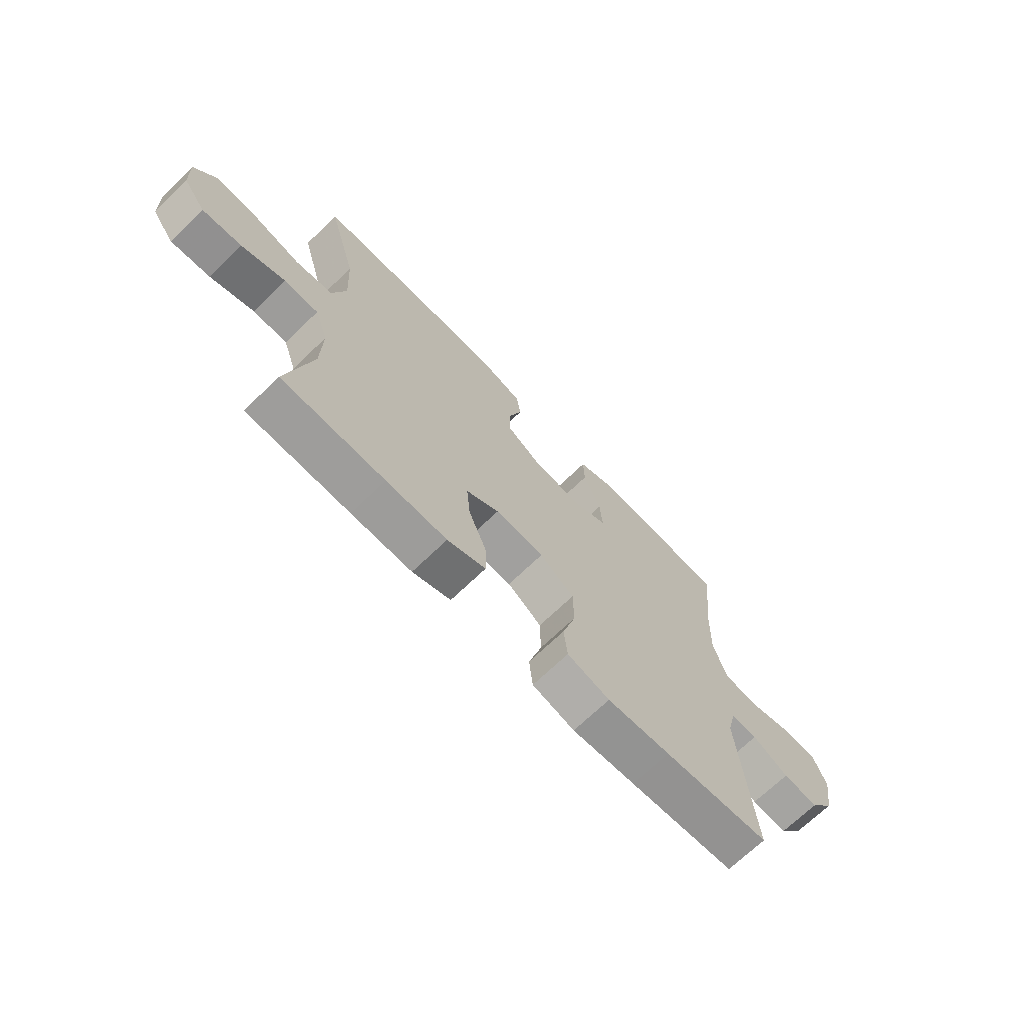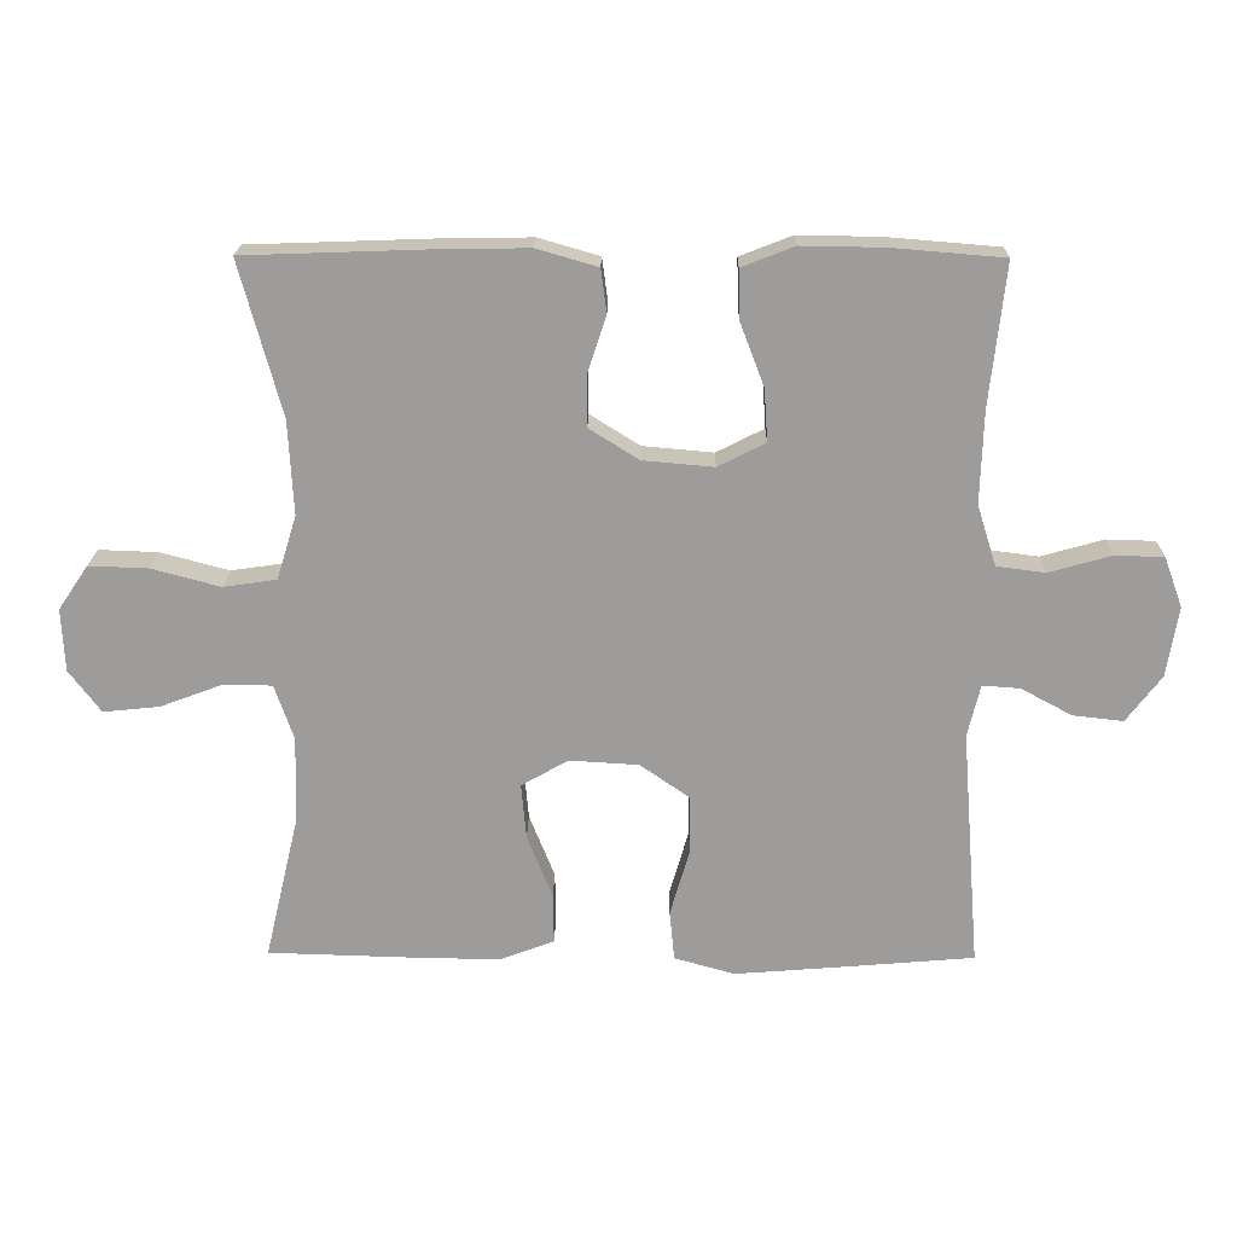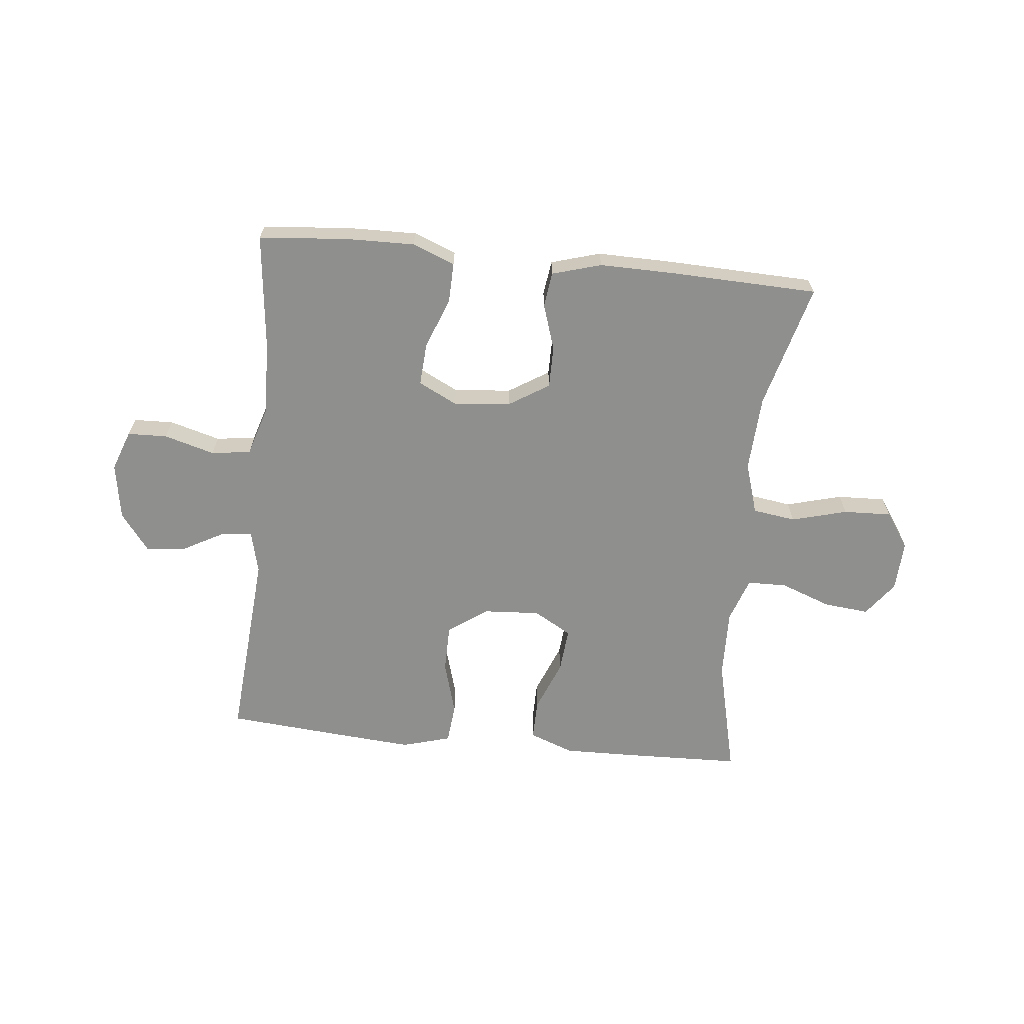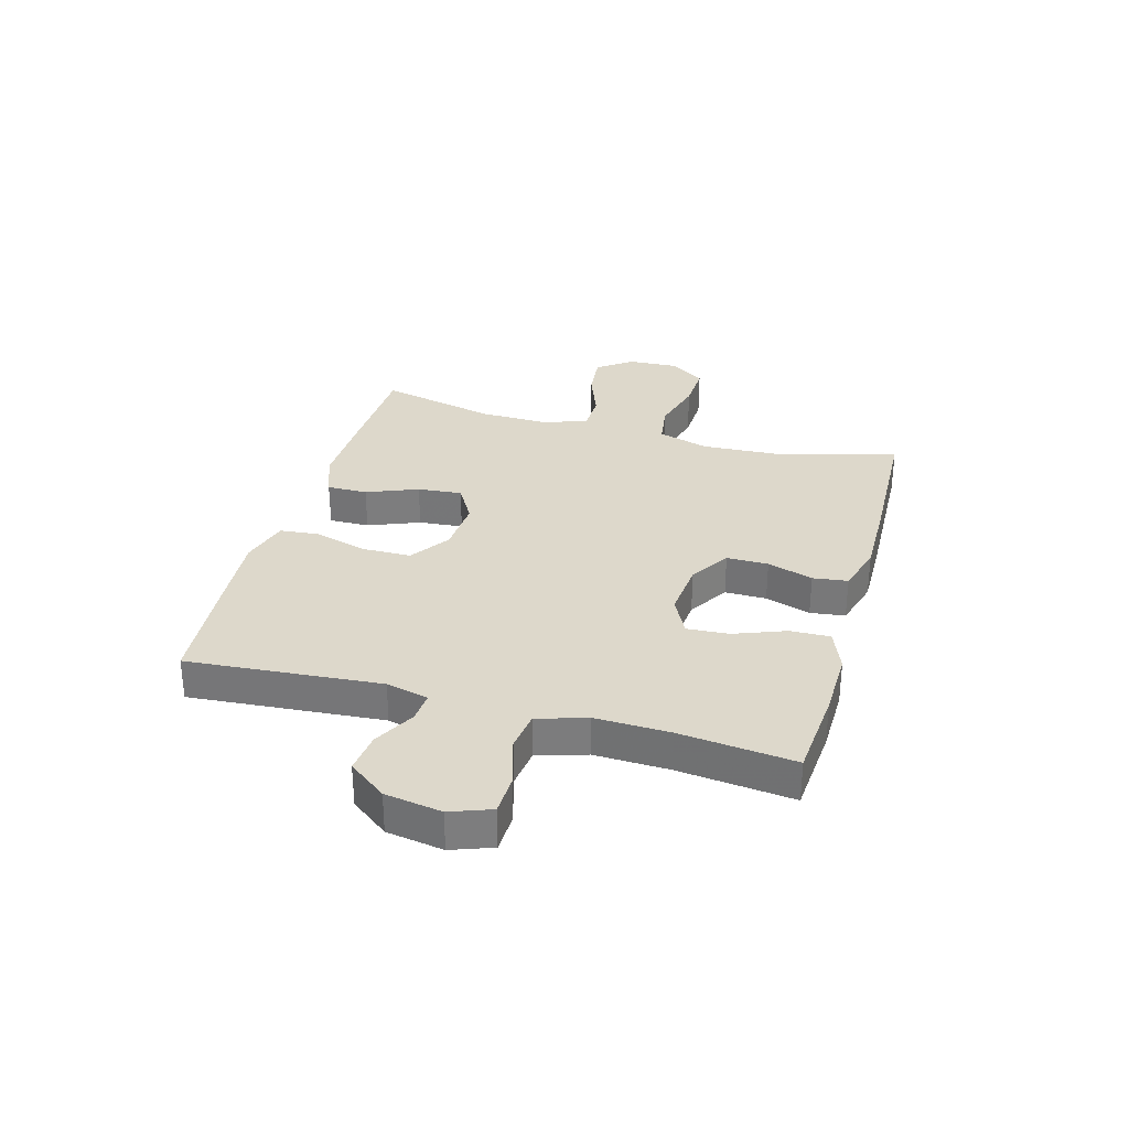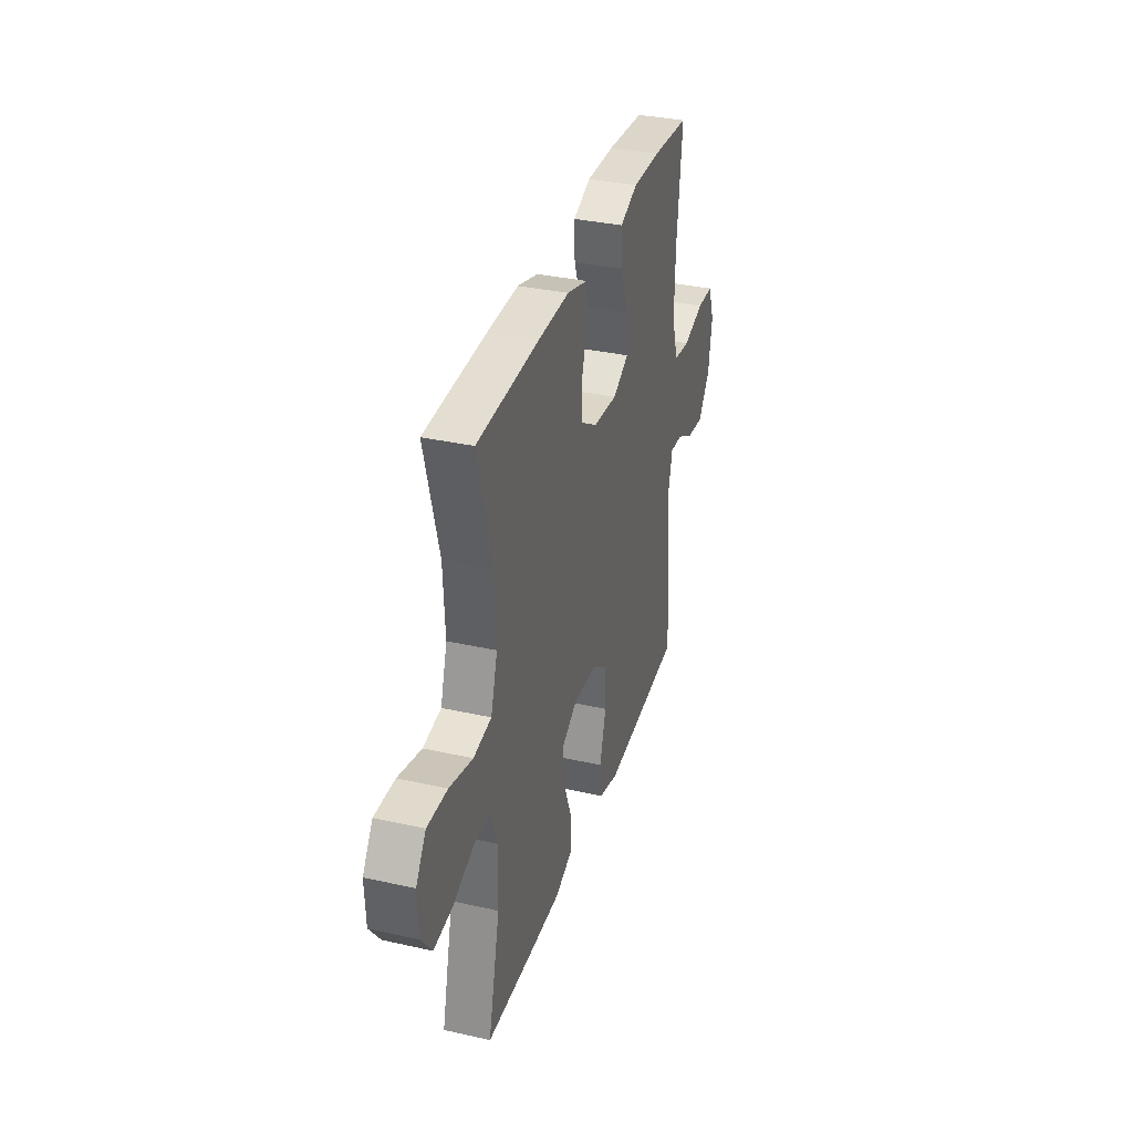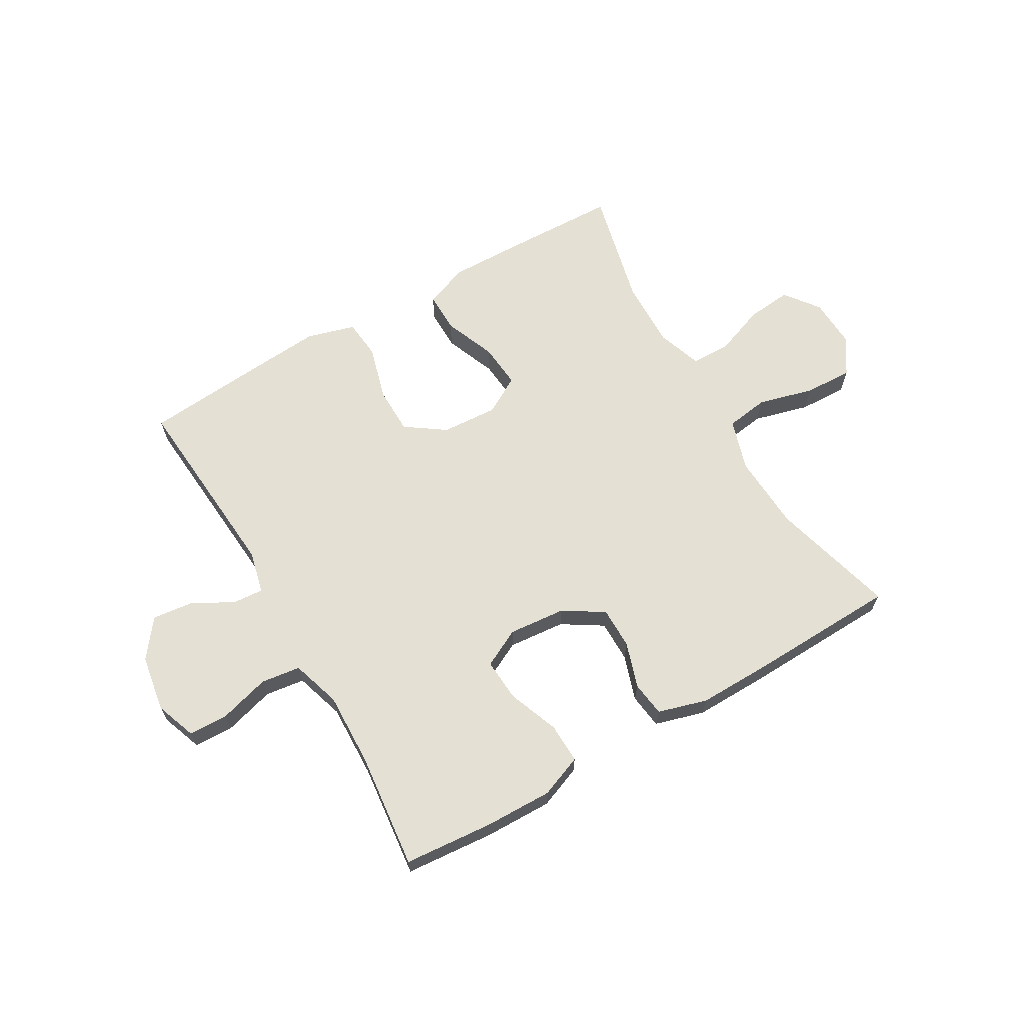
<metadata>
{"format":"obj","ext":"obj","renderer":"f3d","projection":"perspective","resolution":1024,"background":"white","views":[{"elev":-69.6,"azim":134.0,"up":"+Z"},{"elev":19.6,"azim":-179.1,"up":"+Z"},{"elev":-65.3,"azim":-5.8,"up":"+Y"},{"elev":31.3,"azim":-74.4,"up":"+Y"},{"elev":34.3,"azim":106.8,"up":"+Z"},{"elev":65.4,"azim":-30.1,"up":"+Y"}]}
</metadata>
<code>
v 0.5 0.07 0.5
v 0.441 0.07 0.282
v 0.434 0.07 0.149
v 0.462 0.07 0.059
v 0.537 0.07 0.048
v 0.634 0.07 0.074
v 0.718 0.07 0.077
v 0.76 0.07 0.015
v 0.756 0.07 -0.074
v 0.711 0.07 -0.134
v 0.632 0.07 -0.126
v 0.544 0.07 -0.093
v 0.475 0.07 -0.094
v 0.448 0.07 -0.172
v 0.451 0.07 -0.293
v 0.5 0.07 -0.5
v 0.293 0.07 -0.506
v 0.171 0.07 -0.508
v 0.094 0.07 -0.479
v 0.095 0.07 -0.408
v 0.131 0.07 -0.318
v 0.138 0.07 -0.24
v 0.072 0.07 -0.202
v -0.026 0.07 -0.208
v -0.095 0.07 -0.256
v -0.096 0.07 -0.34
v -0.069 0.07 -0.434
v -0.076 0.07 -0.504
v -0.161 0.07 -0.528
v -0.288 0.07 -0.518
v -0.5 0.07 -0.5
v -0.473 0.07 -0.162
v -0.491 0.07 -0.088
v -0.544 0.07 -0.092
v -0.616 0.07 -0.131
v -0.687 0.07 -0.139
v -0.737 0.07 -0.073
v -0.753 0.07 0.026
v -0.727 0.07 0.097
v -0.658 0.07 0.099
v -0.57 0.07 0.074
v -0.501 0.07 0.083
v -0.474 0.07 0.169
v -0.478 0.07 0.299
v -0.5 0.07 0.5
v -0.344 0.07 0.513
v -0.226 0.07 0.515
v -0.152 0.07 0.486
v -0.154 0.07 0.416
v -0.188 0.07 0.327
v -0.193 0.07 0.253
v -0.126 0.07 0.219
v -0.026 0.07 0.228
v 0.044 0.07 0.272
v 0.044 0.07 0.345
v 0.018 0.07 0.425
v 0.026 0.07 0.486
v 0.112 0.07 0.511
v 0.242 0.07 0.509
v 0.5 0 0.5
v 0.441 0 0.282
v 0.434 0 0.149
v 0.462 0 0.059
v 0.537 0 0.048
v 0.634 0 0.074
v 0.718 0 0.077
v 0.76 0 0.015
v 0.756 0 -0.074
v 0.711 0 -0.134
v 0.632 0 -0.126
v 0.544 0 -0.093
v 0.475 0 -0.094
v 0.448 0 -0.172
v 0.451 0 -0.293
v 0.5 0 -0.5
v 0.293 0 -0.506
v 0.171 0 -0.508
v 0.094 0 -0.479
v 0.095 0 -0.408
v 0.131 0 -0.318
v 0.138 0 -0.24
v 0.072 0 -0.202
v -0.026 0 -0.208
v -0.095 0 -0.256
v -0.096 0 -0.34
v -0.069 0 -0.434
v -0.076 0 -0.504
v -0.161 0 -0.528
v -0.288 0 -0.518
v -0.5 0 -0.5
v -0.473 0 -0.162
v -0.491 0 -0.088
v -0.544 0 -0.092
v -0.616 0 -0.131
v -0.687 0 -0.139
v -0.737 0 -0.073
v -0.753 0 0.026
v -0.727 0 0.097
v -0.658 0 0.099
v -0.57 0 0.074
v -0.501 0 0.083
v -0.474 0 0.169
v -0.478 0 0.299
v -0.5 0 0.5
v -0.344 0 0.513
v -0.226 0 0.515
v -0.152 0 0.486
v -0.154 0 0.416
v -0.188 0 0.327
v -0.193 0 0.253
v -0.126 0 0.219
v -0.026 0 0.228
v 0.044 0 0.272
v 0.044 0 0.345
v 0.018 0 0.425
v 0.026 0 0.486
v 0.112 0 0.511
v 0.242 0 0.509
f 59 1 2
f 58 59 2
f 57 58 2
f 56 57 2
f 55 56 2
f 54 55 2 3
f 53 54 3 4
f 52 53 4
f 48 49 50
f 47 48 50
f 46 47 50
f 45 46 50
f 44 45 50
f 43 44 50 51
f 42 43 51 52
f 39 40 41
f 38 39 41
f 37 38 41
f 36 37 41
f 35 36 41
f 34 35 41
f 33 34 41 42
f 42 52 4
f 33 42 4
f 32 33 4
f 30 31 32
f 29 30 32
f 28 29 32
f 27 28 32
f 26 27 32
f 19 20 21
f 18 19 21
f 17 18 21
f 16 17 21
f 15 16 21
f 14 15 21 22
f 13 14 22 23
f 10 11 12
f 9 10 12
f 8 9 12
f 7 8 12
f 6 7 12
f 5 6 12
f 5 12 13
f 13 23 24
f 5 13 24
f 4 5 24
f 25 26 32
f 24 25 32
f 4 24 32
f 61 60 118
f 61 118 117
f 61 117 116
f 61 116 115
f 61 115 114
f 62 61 114 113
f 63 62 113 112
f 63 112 111
f 109 108 107
f 109 107 106
f 109 106 105
f 109 105 104
f 109 104 103
f 110 109 103 102
f 111 110 102 101
f 100 99 98
f 100 98 97
f 100 97 96
f 100 96 95
f 100 95 94
f 100 94 93
f 101 100 93 92
f 63 111 101
f 63 101 92
f 63 92 91
f 91 90 89
f 91 89 88
f 91 88 87
f 91 87 86
f 91 86 85
f 80 79 78
f 80 78 77
f 80 77 76
f 80 76 75
f 80 75 74
f 81 80 74 73
f 82 81 73 72
f 71 70 69
f 71 69 68
f 71 68 67
f 71 67 66
f 71 66 65
f 71 65 64
f 72 71 64
f 83 82 72
f 83 72 64
f 83 64 63
f 91 85 84
f 91 84 83
f 91 83 63
f 1 60 61 2
f 2 61 62 3
f 3 62 63 4
f 4 63 64 5
f 5 64 65 6
f 6 65 66 7
f 7 66 67 8
f 8 67 68 9
f 9 68 69 10
f 10 69 70 11
f 11 70 71 12
f 12 71 72 13
f 13 72 73 14
f 14 73 74 15
f 15 74 75 16
f 16 75 76 17
f 17 76 77 18
f 18 77 78 19
f 19 78 79 20
f 20 79 80 21
f 21 80 81 22
f 22 81 82 23
f 23 82 83 24
f 24 83 84 25
f 25 84 85 26
f 26 85 86 27
f 27 86 87 28
f 28 87 88 29
f 29 88 89 30
f 30 89 90 31
f 31 90 91 32
f 32 91 92 33
f 33 92 93 34
f 34 93 94 35
f 35 94 95 36
f 36 95 96 37
f 37 96 97 38
f 38 97 98 39
f 39 98 99 40
f 40 99 100 41
f 41 100 101 42
f 42 101 102 43
f 43 102 103 44
f 44 103 104 45
f 45 104 105 46
f 46 105 106 47
f 47 106 107 48
f 48 107 108 49
f 49 108 109 50
f 50 109 110 51
f 51 110 111 52
f 52 111 112 53
f 53 112 113 54
f 54 113 114 55
f 55 114 115 56
f 56 115 116 57
f 57 116 117 58
f 58 117 118 59
f 59 118 60 1

</code>
